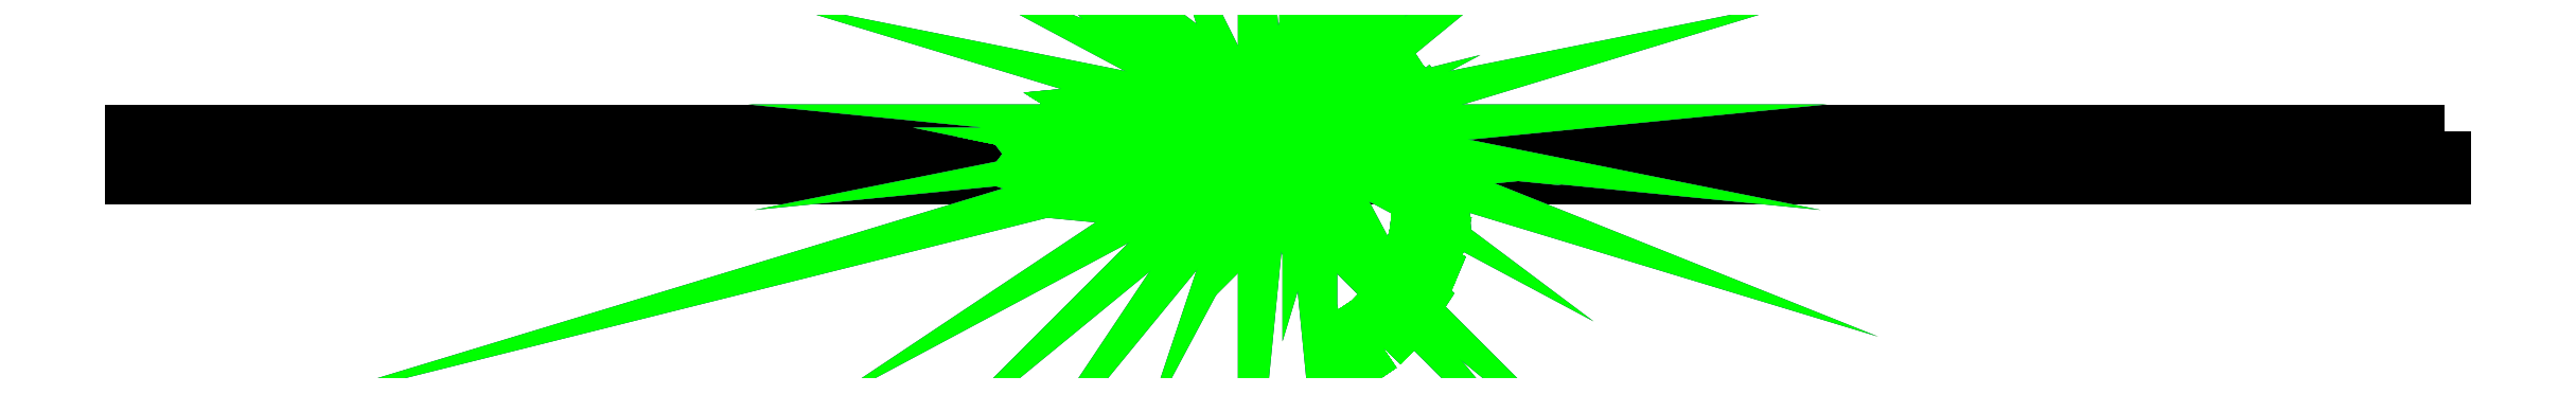
<metadata>
{"format":"dxf","ext":"dxf","renderer":"ezdxf+matplotlib","layout":"modelspace","background":"white","min_lineweight":24,"dpi":150}
</metadata>
<code>
0
SECTION
2
ENTITIES
0
INSERT
8
32
2
Noteline_007
10
0.00258
20
-0.0108
30
-8.036
0
INSERT
8
32
2
Noteline_006
10
0.00258
20
-0.0108
30
-4.039
0
INSERT
8
32
2
Noteline_005
10
0.00258
20
-0.0108
30
7.992
0
INSERT
8
32
2
Noteline_004
10
0.00258
20
-0.0108
30
3.981
0
INSERT
8
32
2
Noteline
10
0.00258
20
-0.0108
30
-0.02557
0
INSERT
8
1
2
Cylinder_002
10
0
20
0
30
0
0
INSERT
8
4
2
Circle_002
10
8.144
20
0.02876
30
7.402
0
INSERT
8
2
2
Sphere_002
10
-2.457
20
-0.000779
30
7.402
0
INSERT
8
1
2
Cylinder_001
10
0
20
0
30
0
0
INSERT
8
4
2
Circle_001
10
8.144
20
0.02876
30
7.402
0
INSERT
8
2
2
Sphere_001
10
-2.457
20
-0.000779
30
7.402
0
INSERT
8
2
2
Sphere
10
-2.457
20
-0.000779
30
7.402
0
INSERT
8
4
2
Circle
10
8.144
20
0.02876
30
7.402
0
INSERT
8
1
2
Cylinder
10
0
20
0
30
0
0
ENDSEC
0
EOF

</code>
